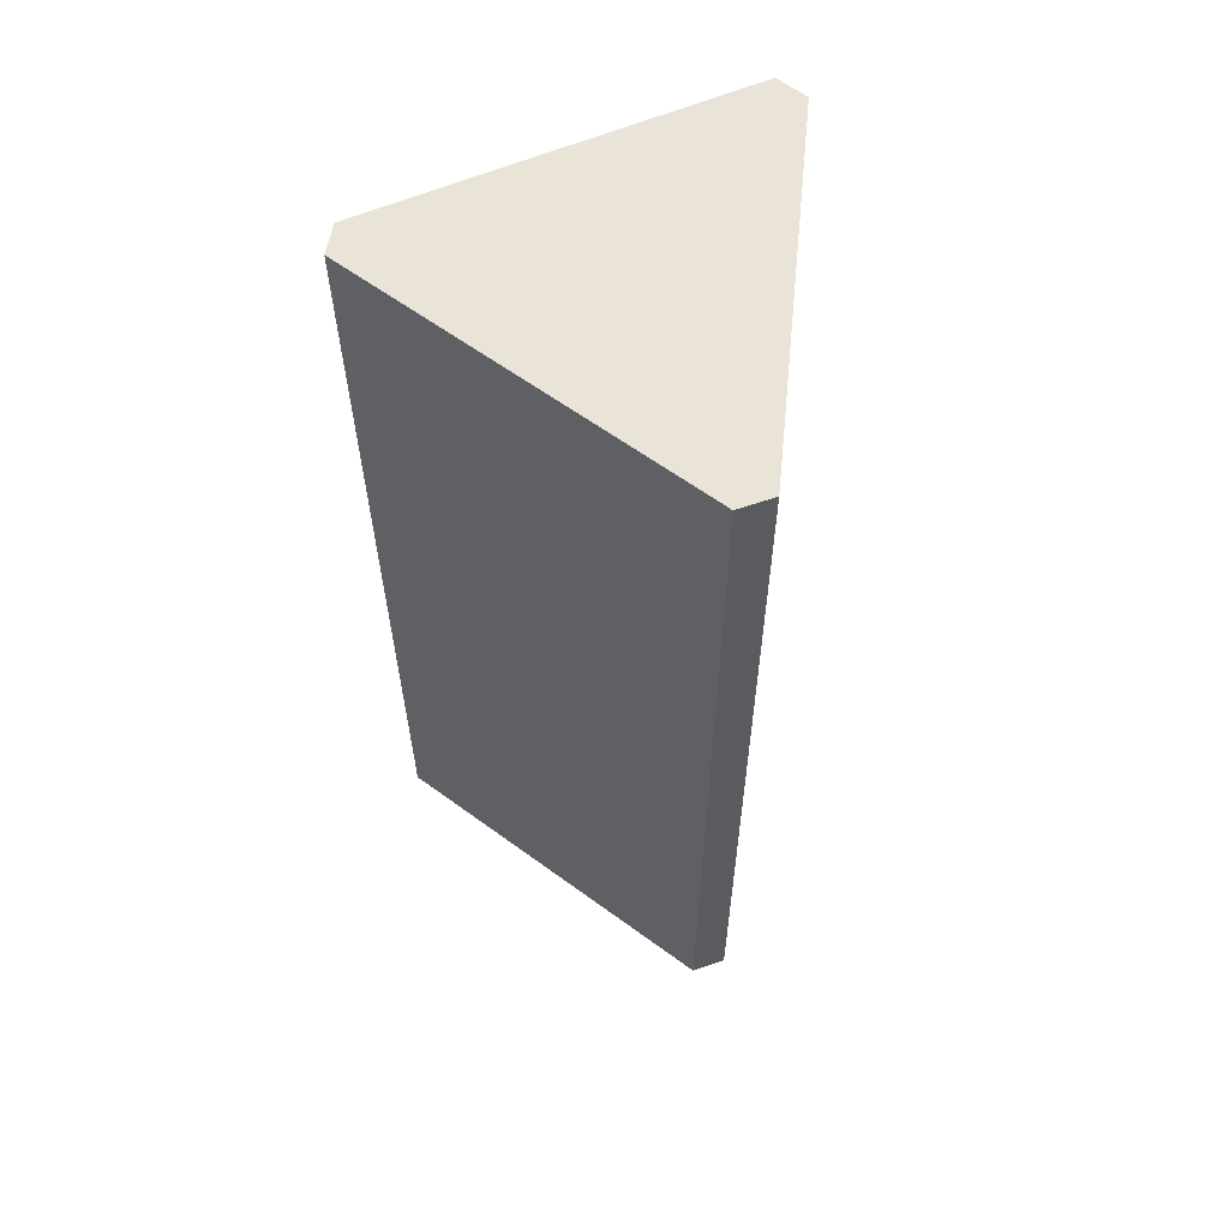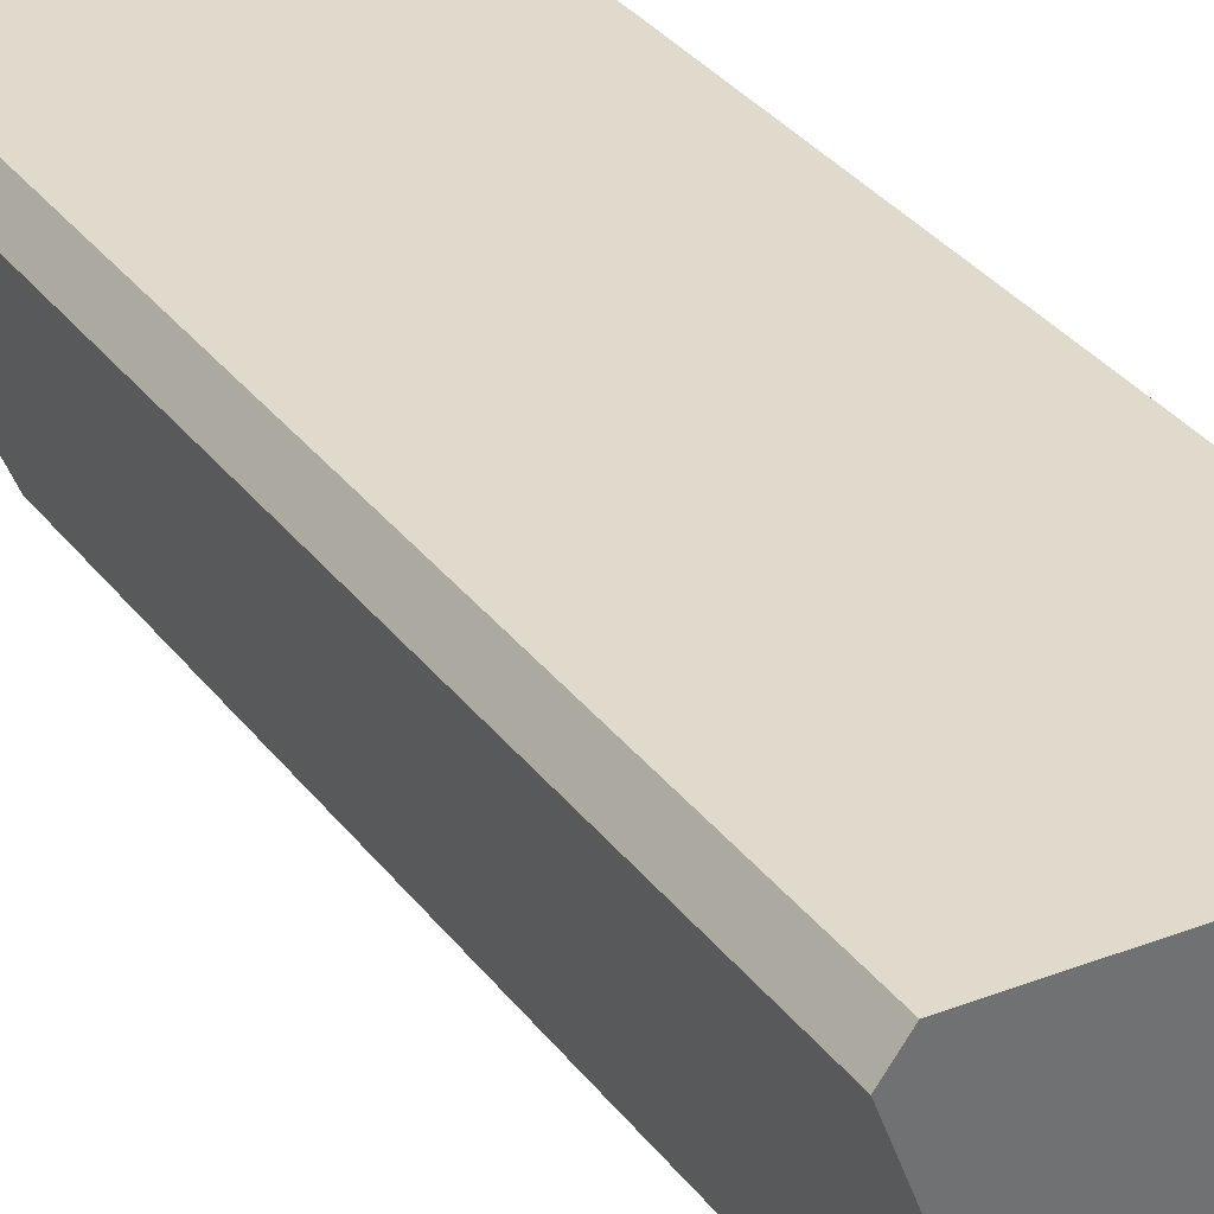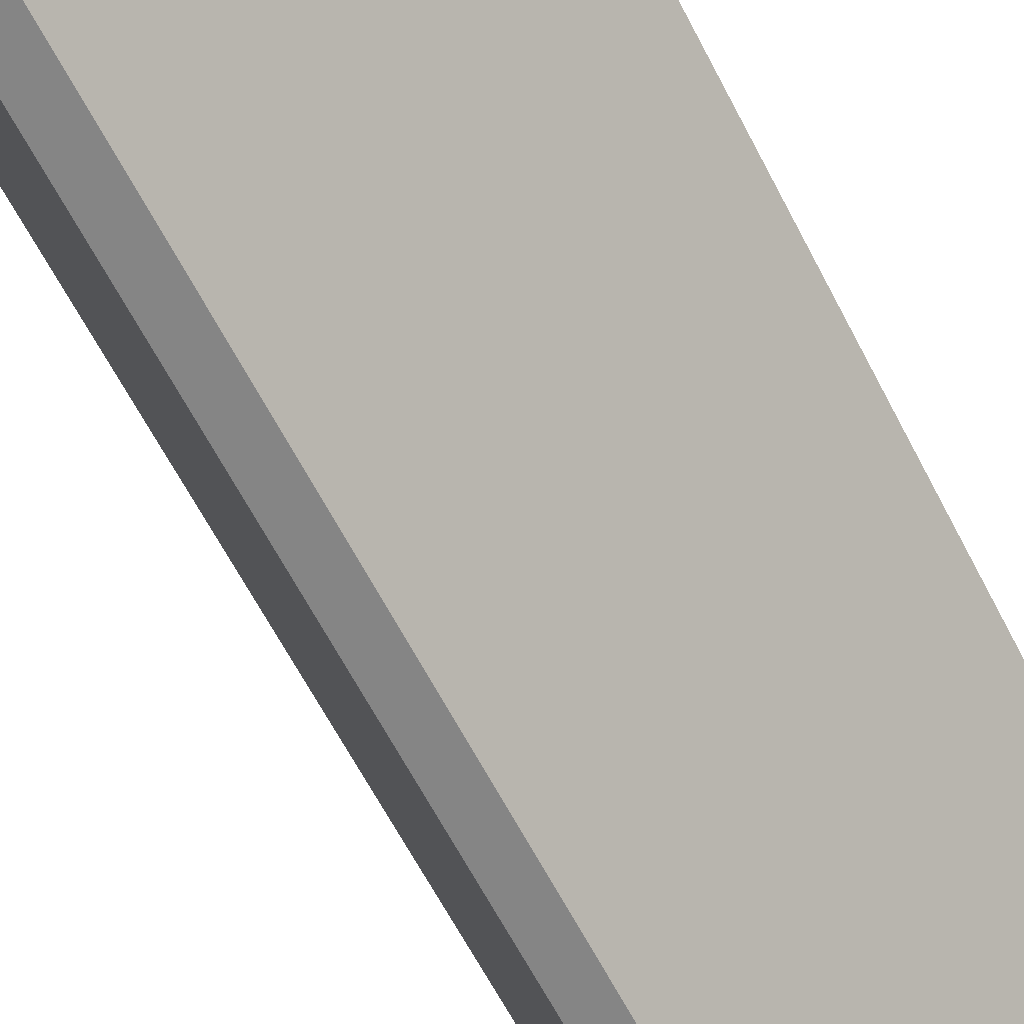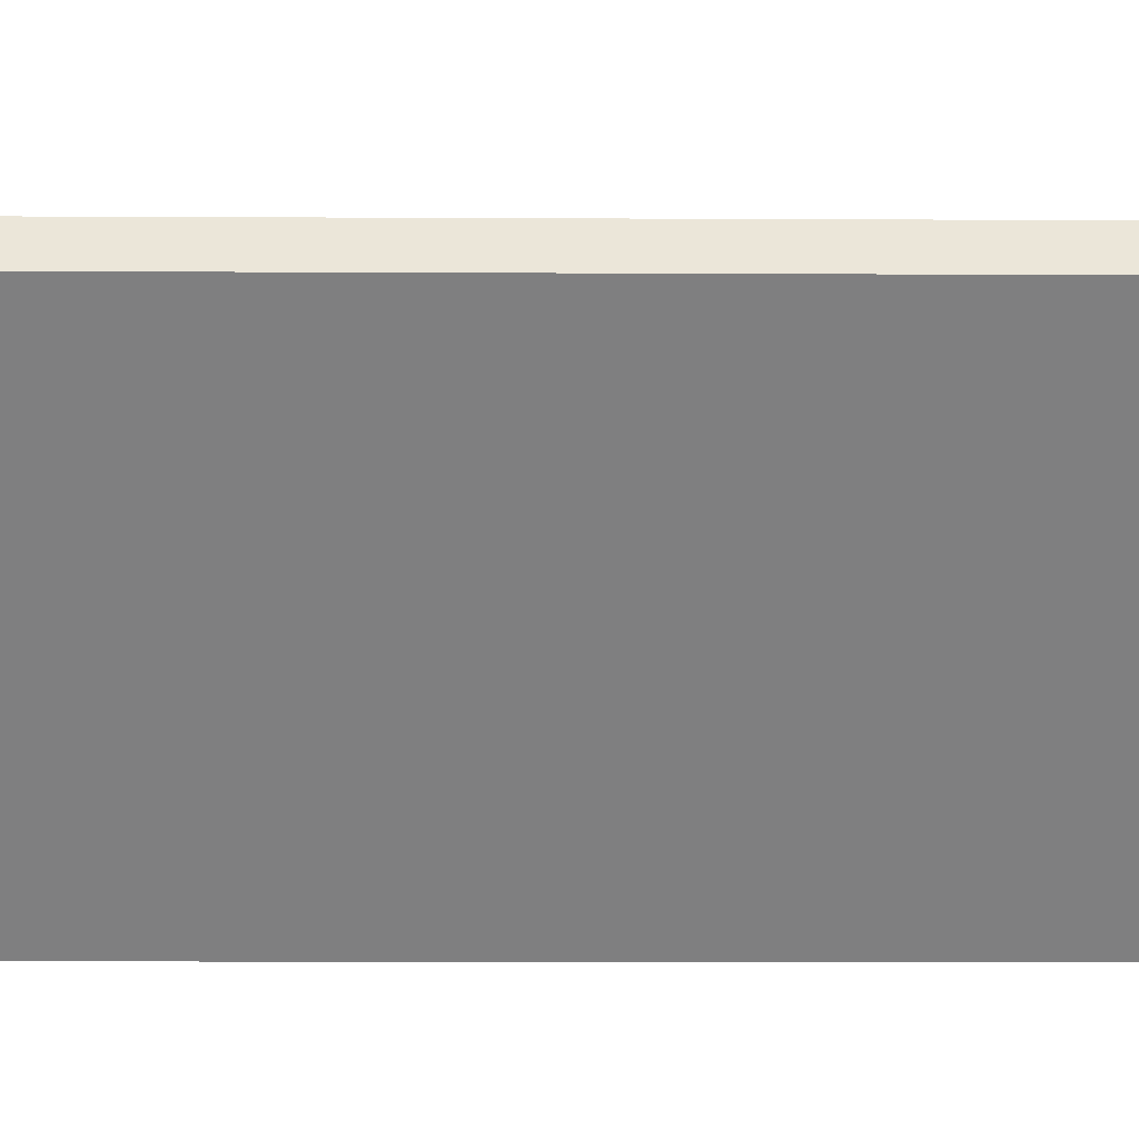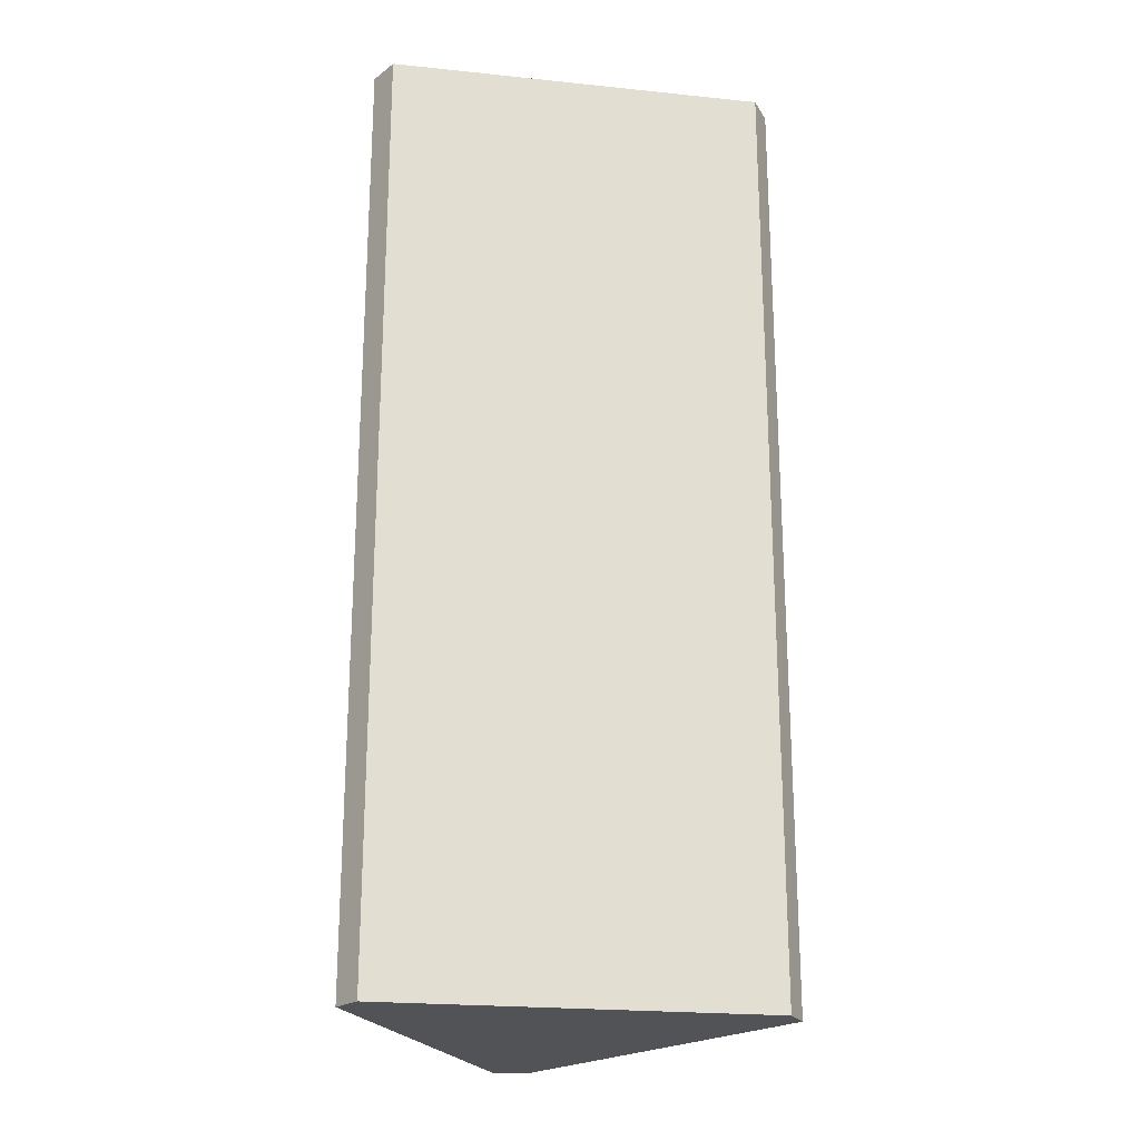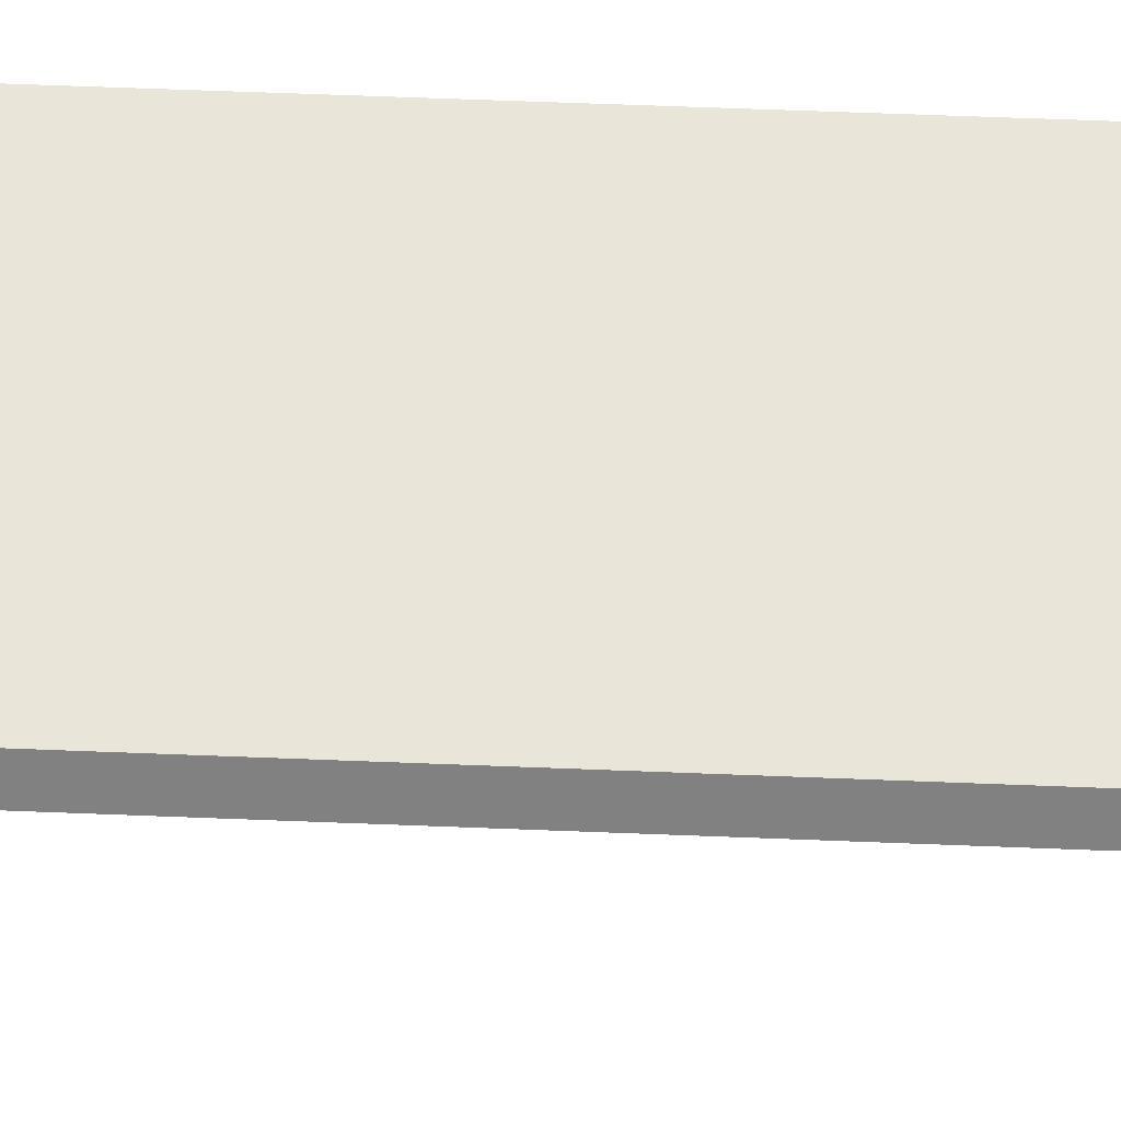
<metadata>
{"format":"obj","ext":"obj","renderer":"f3d","projection":"perspective","resolution":1024,"background":"white","views":[{"elev":60.8,"azim":165.8,"up":"+Y"},{"elev":37.5,"azim":-33.9,"up":"+Z"},{"elev":-64.9,"azim":27.6,"up":"+Z"},{"elev":-8.7,"azim":89.1,"up":"+Z"},{"elev":-22.2,"azim":-1.2,"up":"+Y"},{"elev":67.1,"azim":-87.8,"up":"+Z"}]}
</metadata>
<code>
v  3.296 24.15 -9.144
v  10.4 24.15 -1.568
v  4.206 24.15 -9.228
v  0 24.15 1.479e-15
v  10.05 24.15 -0.83
v  0.522 24.15 0.676
v  10.4 9.601e-17 -1.568
v  4.206 5.651e-16 -9.228
v  3.296 5.599e-16 -9.144
v  0 0 0
v  0.522 -4.139e-17 0.676
v  10.05 5.082e-17 -0.83
g defaultobject
f 1 2 3
f 2 1 4
f 2 4 5
f 5 4 6
f 7 3 2
f 3 7 8
f 8 1 3
f 1 8 9
f 9 4 1
f 4 9 10
f 10 6 4
f 6 10 11
f 11 5 6
f 5 11 12
f 12 2 5
f 2 12 7
f 8 10 9
f 10 8 7
f 10 7 11
f 11 7 12

</code>
